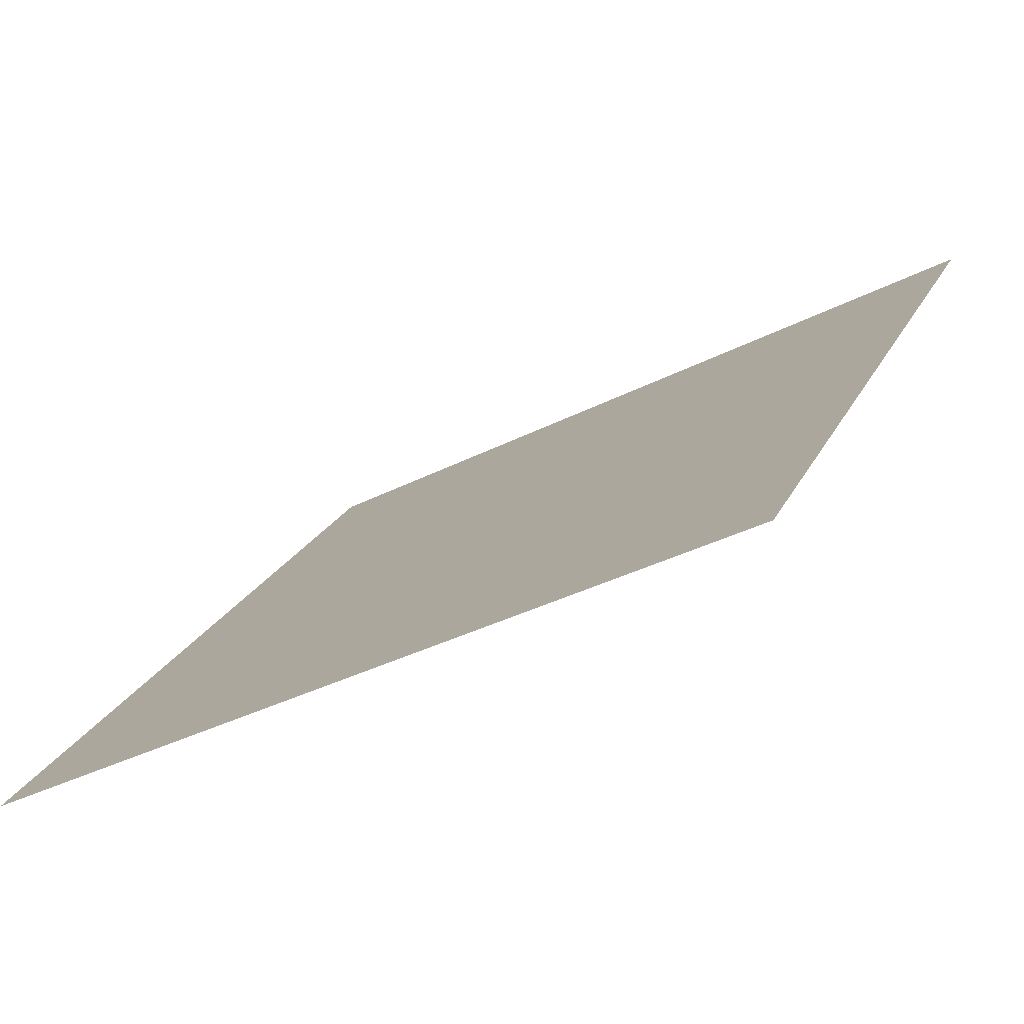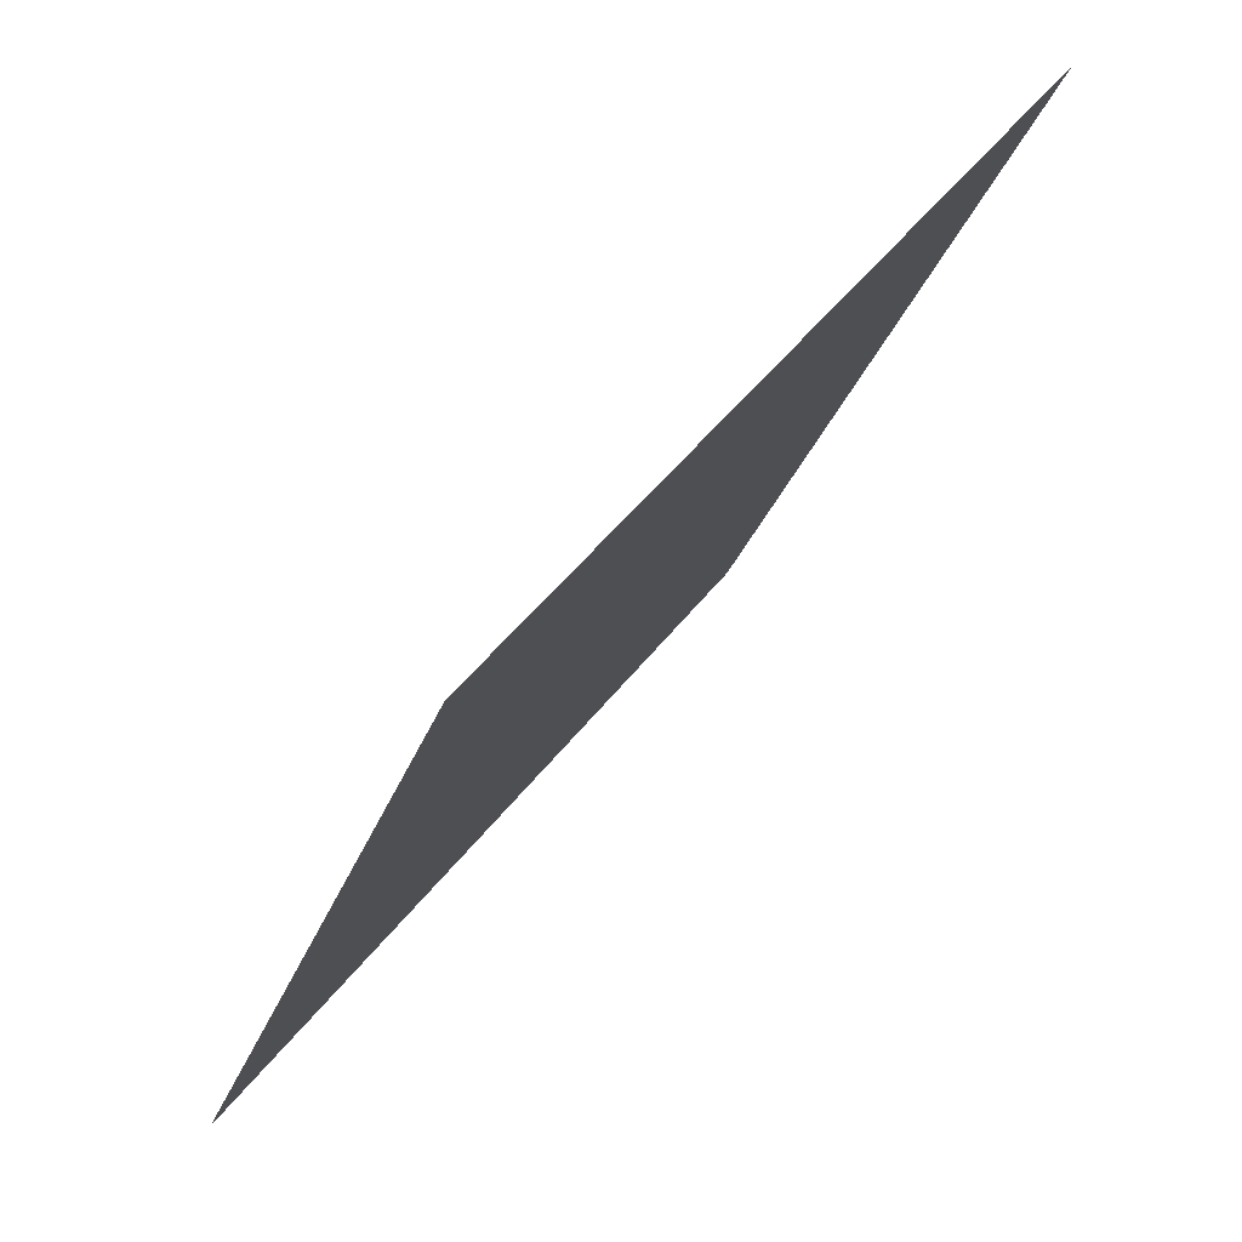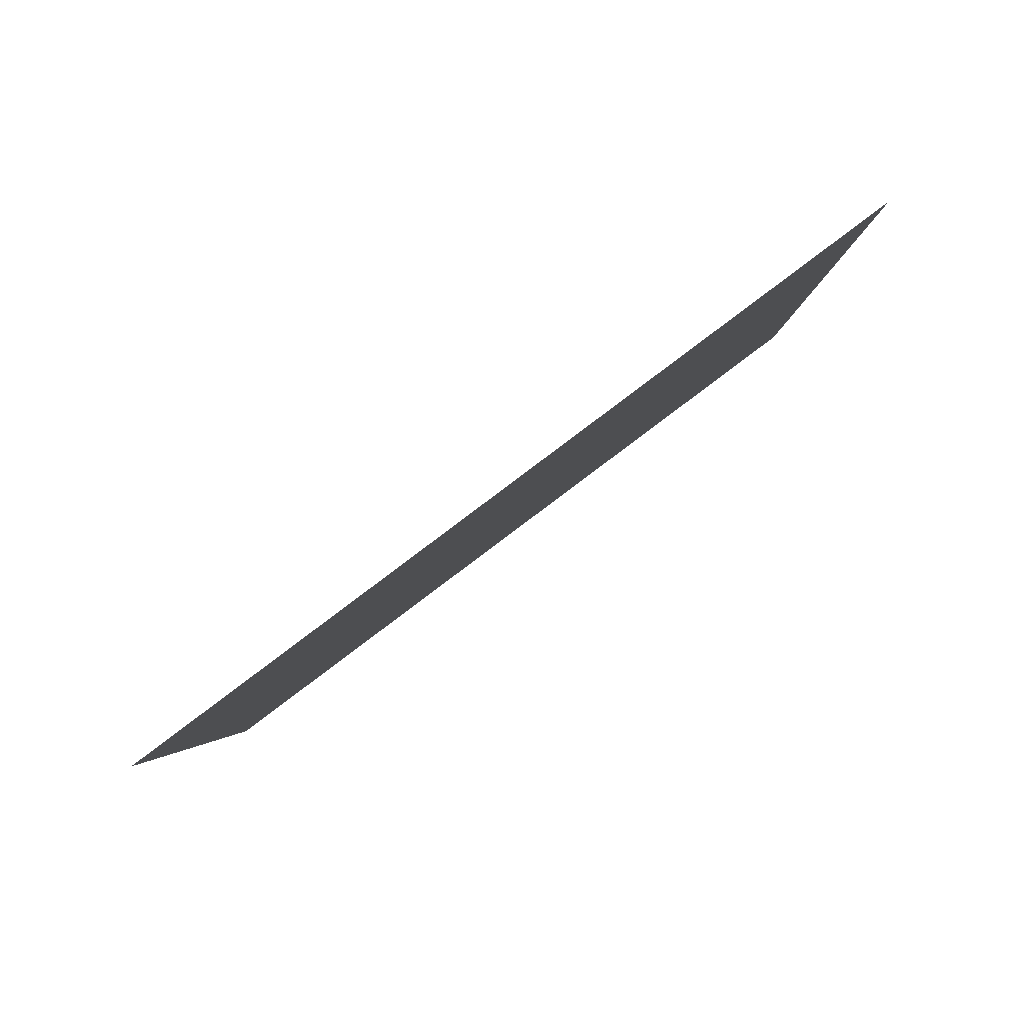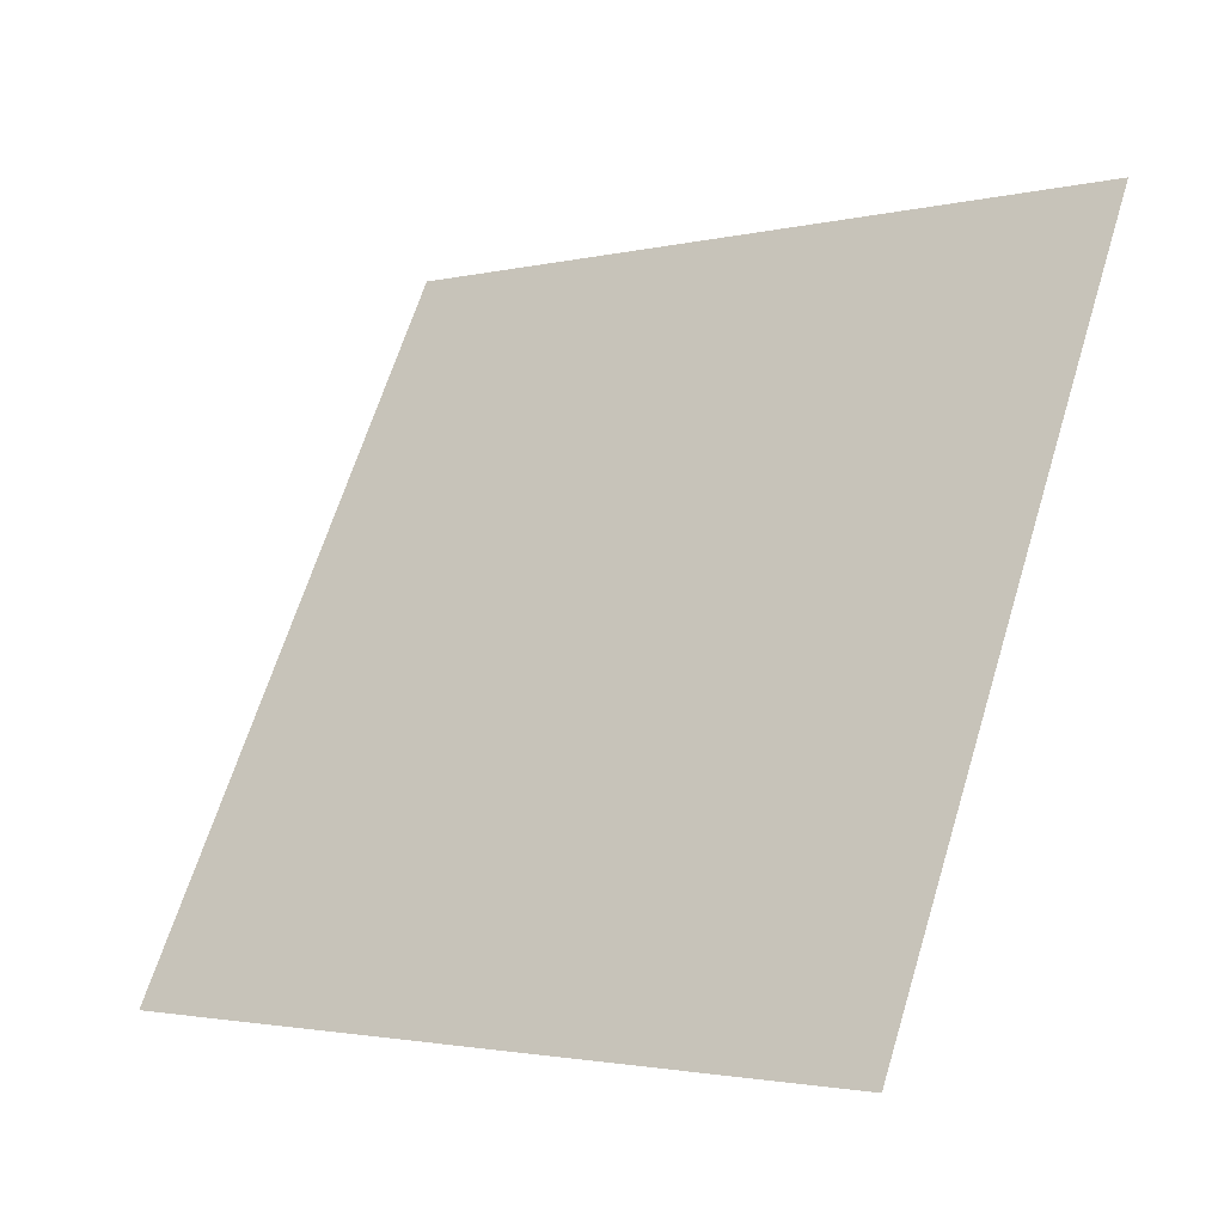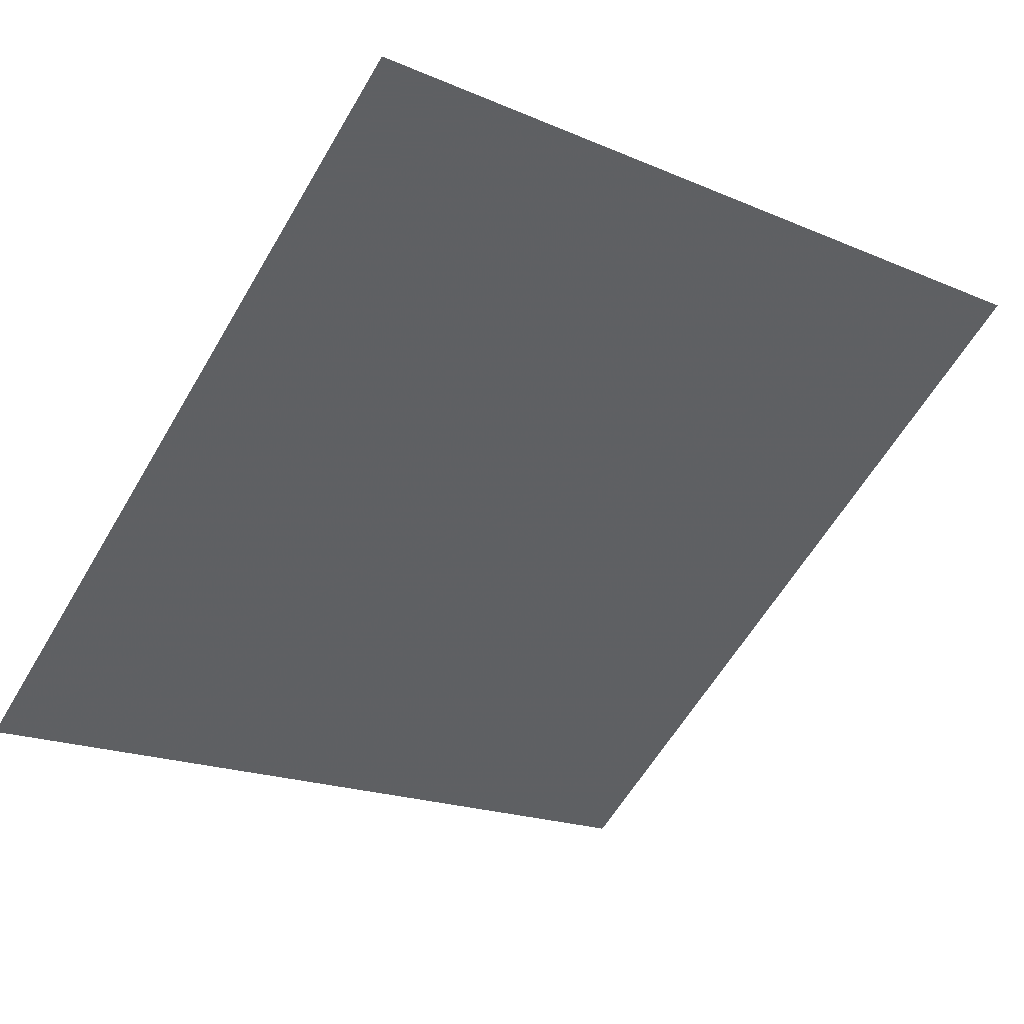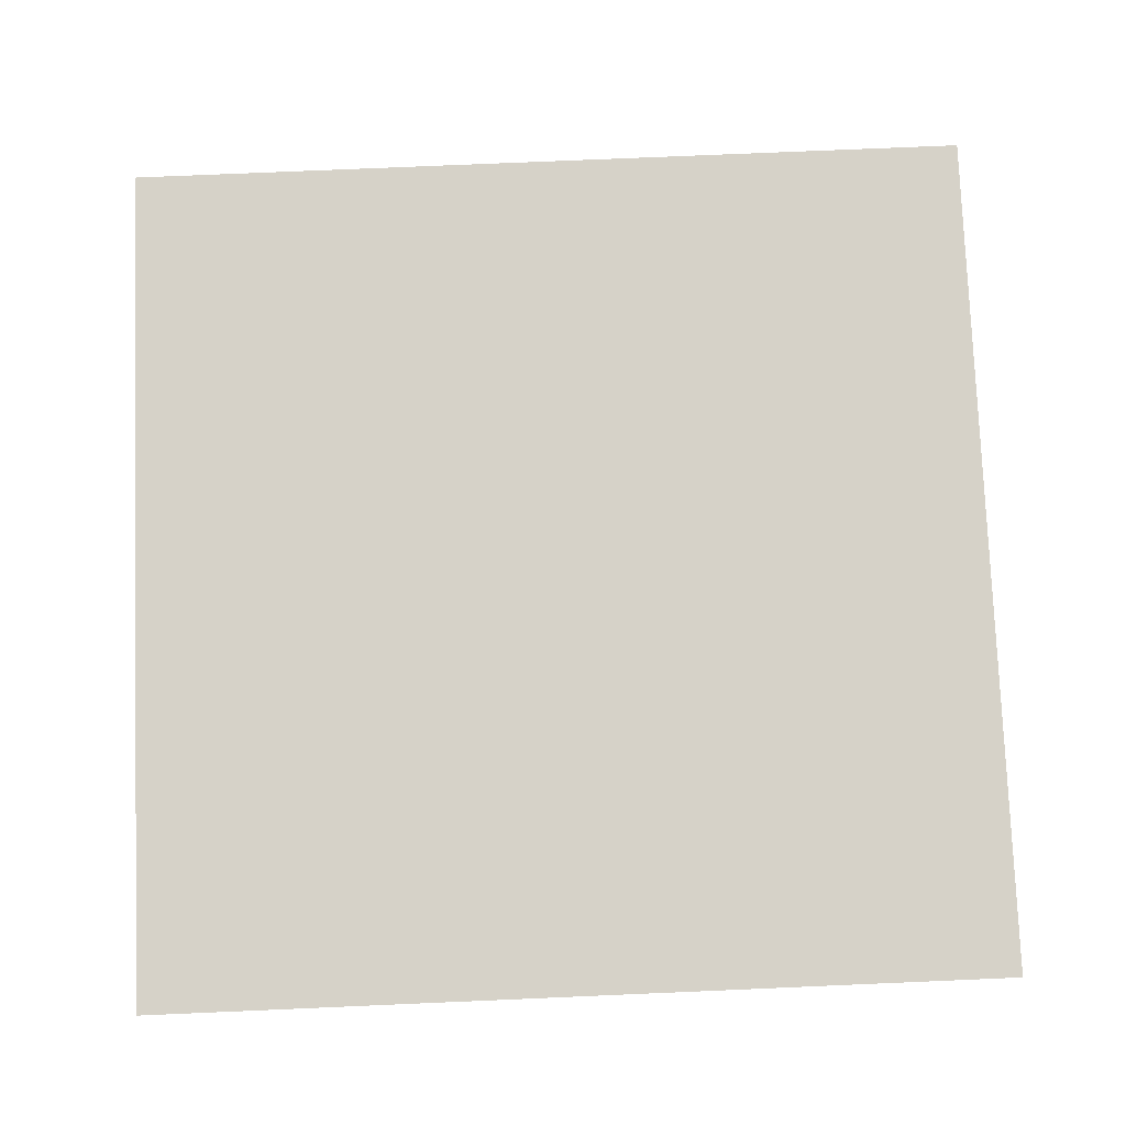
<metadata>
{"format":"obj","ext":"obj","renderer":"f3d","projection":"perspective","resolution":1024,"background":"white","views":[{"elev":-36.9,"azim":32.6,"up":"+Z"},{"elev":-30.6,"azim":71.0,"up":"+Z"},{"elev":-2.3,"azim":-89.6,"up":"+Y"},{"elev":67.0,"azim":-72.3,"up":"+Y"},{"elev":-17.2,"azim":-38.0,"up":"+Y"},{"elev":40.9,"azim":178.5,"up":"+Y"}]}
</metadata>
<code>
v 0.1632 0.5343 0.1745
v 0.1566 0.5345 0.1745
v 0.1568 0.5384 0.1798
v 0.1633 0.5383 0.1797
f 4 3 2 1

</code>
